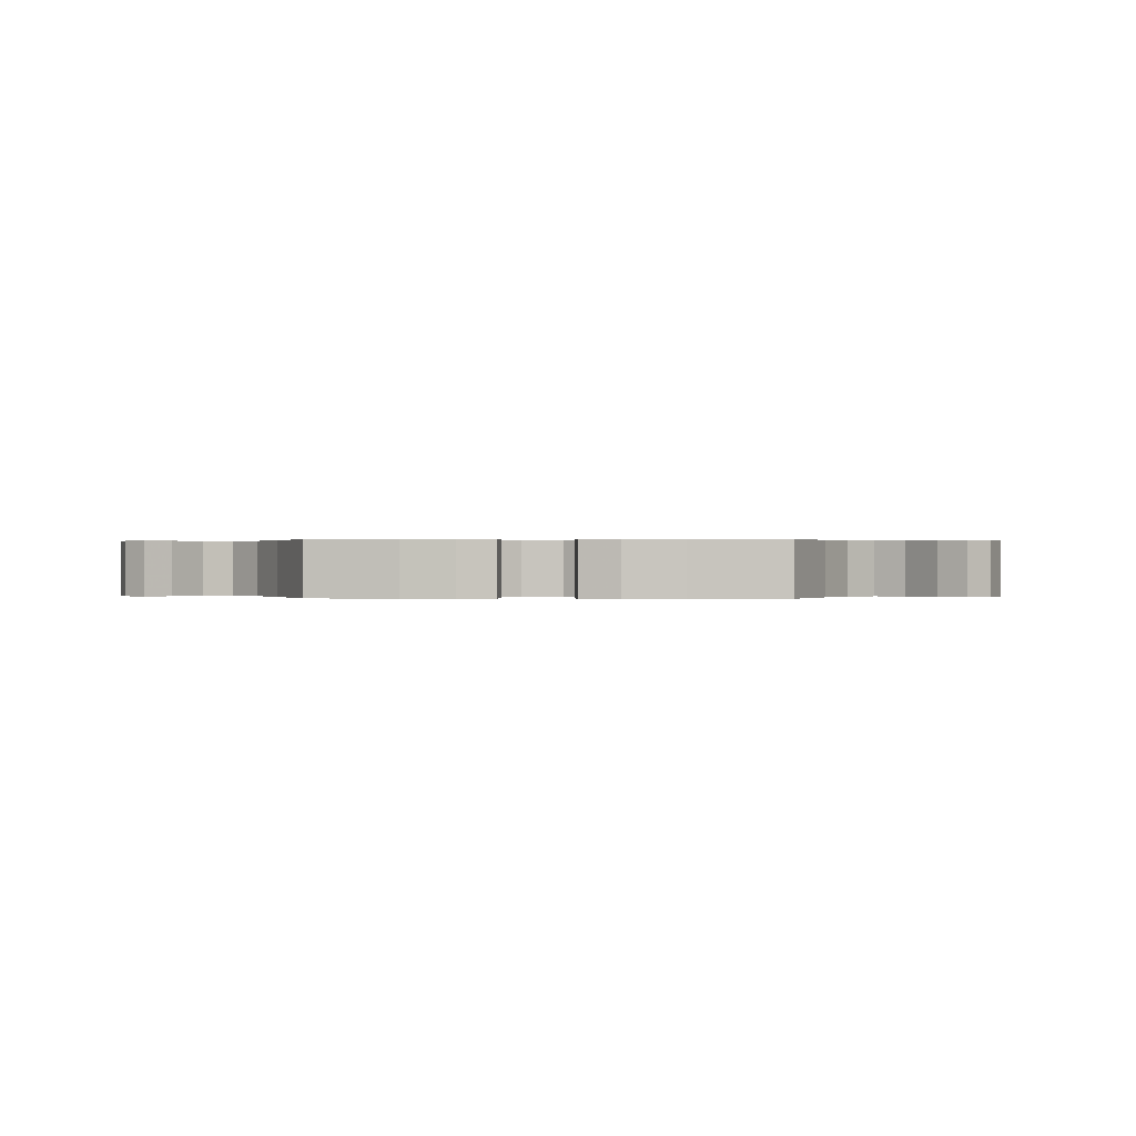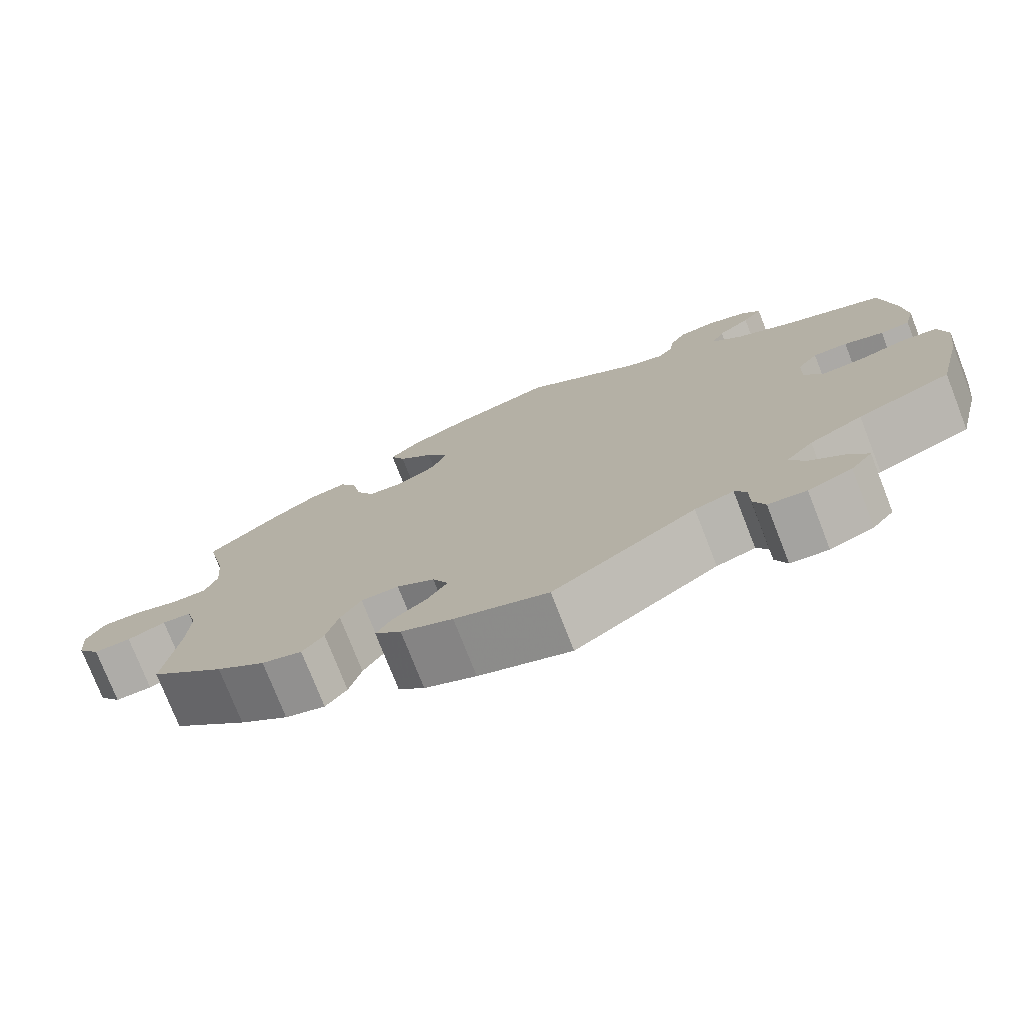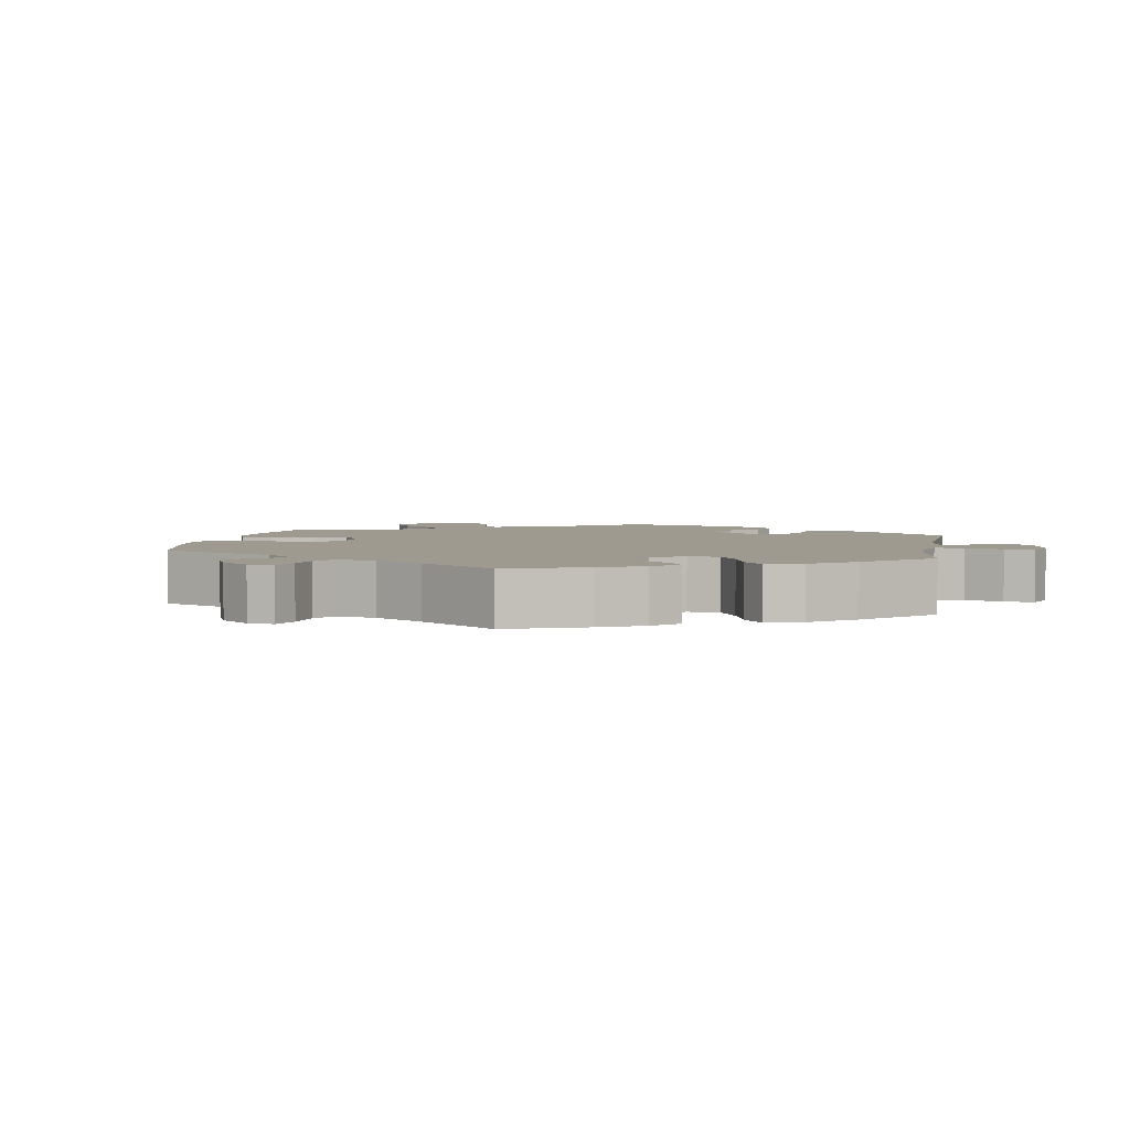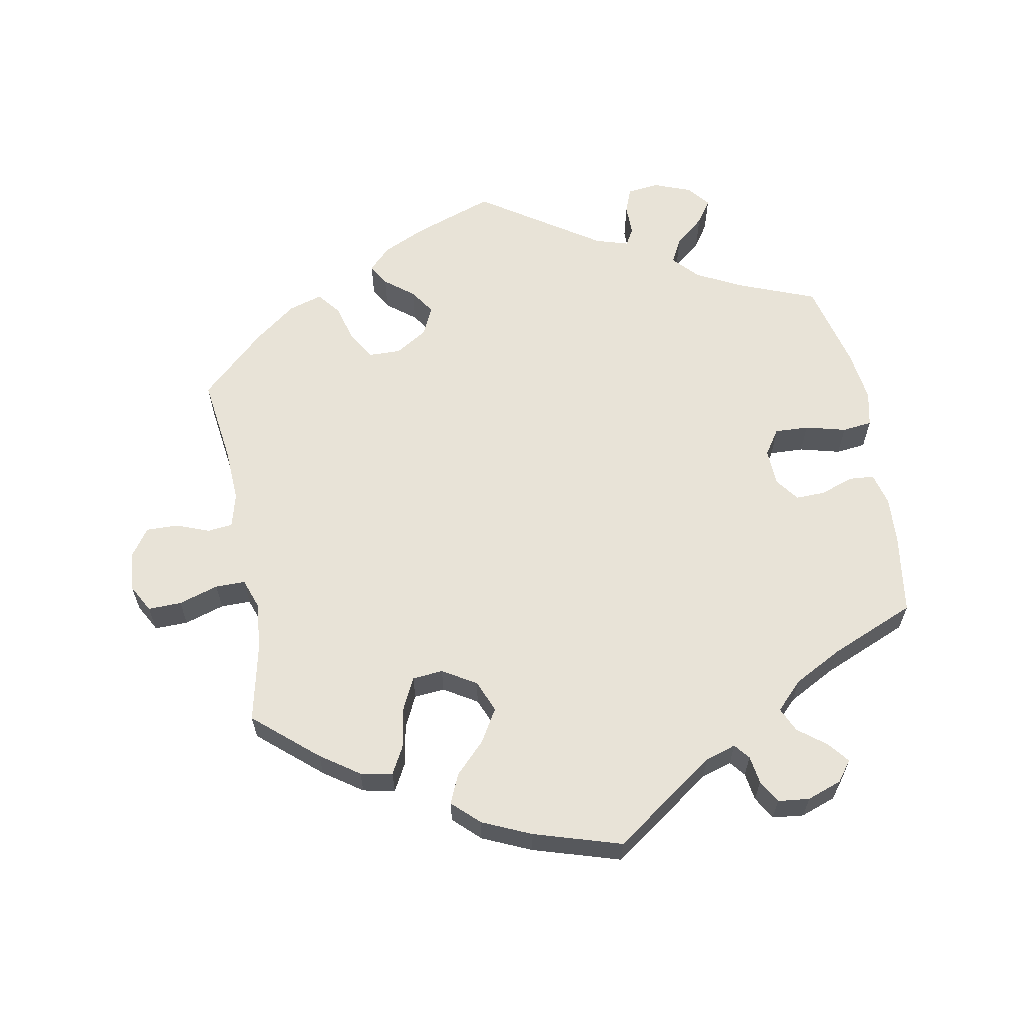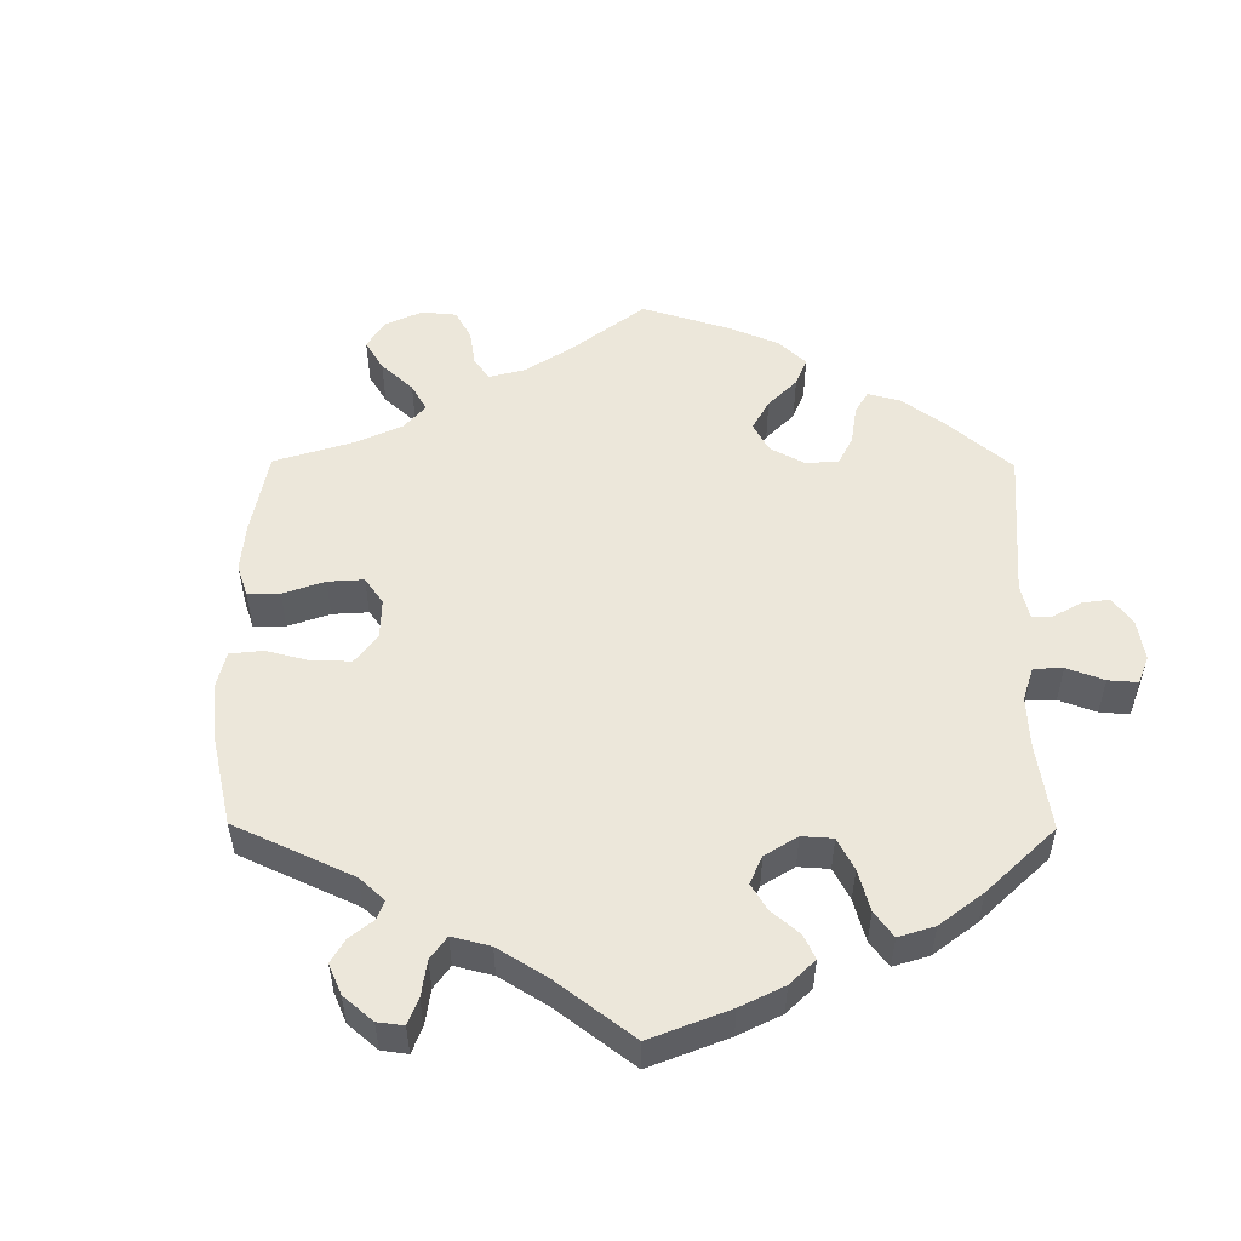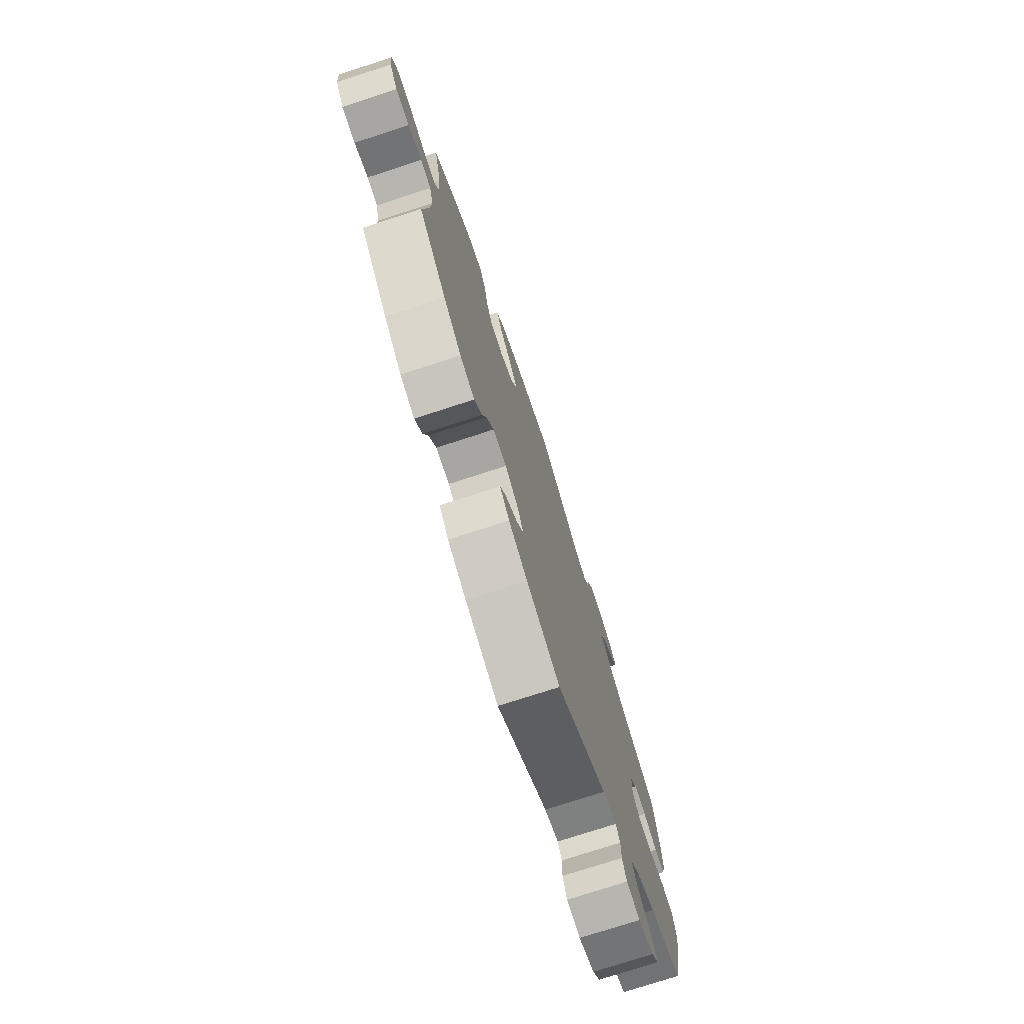
<metadata>
{"format":"obj","ext":"obj","renderer":"f3d","projection":"perspective","resolution":1024,"background":"white","views":[{"elev":0.1,"azim":92.5,"up":"+Y"},{"elev":-76.2,"azim":21.4,"up":"+Z"},{"elev":3.6,"azim":70.0,"up":"+Y"},{"elev":61.8,"azim":-10.4,"up":"+Y"},{"elev":52.8,"azim":60.4,"up":"+Y"},{"elev":-75.4,"azim":-72.0,"up":"+Z"}]}
</metadata>
<code>
v 0.387 0.07 -0.333
v 0.323 0.07 -0.366
v 0.29 0.07 -0.402
v 0.309 0.07 -0.438
v 0.351 0.07 -0.473
v 0.374 0.07 -0.507
v 0.348 0.07 -0.539
v 0.295 0.07 -0.559
v 0.249 0.07 -0.554
v 0.235 0.07 -0.518
v 0.235 0.07 -0.473
v 0.221 0.07 -0.449
v 0.174 0.07 -0.463
v 0.001 0.07 -0.578
v -0.112 0.07 -0.538
v -0.175 0.07 -0.509
v -0.207 0.07 -0.477
v -0.189 0.07 -0.446
v -0.147 0.07 -0.413
v -0.123 0.07 -0.377
v -0.142 0.07 -0.336
v -0.188 0.07 -0.307
v -0.234 0.07 -0.308
v -0.259 0.07 -0.349
v -0.274 0.07 -0.403
v -0.3 0.07 -0.436
v -0.349 0.07 -0.421
v -0.409 0.07 -0.375
v -0.501 0.07 -0.289
v -0.484 0.07 -0.163
v -0.48 0.07 -0.087
v -0.493 0.07 -0.038
v -0.529 0.07 -0.034
v -0.576 0.07 -0.052
v -0.622 0.07 -0.053
v -0.65 0.07 -0.013
v -0.655 0.07 0.043
v -0.633 0.07 0.083
v -0.585 0.07 0.082
v -0.528 0.07 0.064
v -0.485 0.07 0.064
v -0.47 0.07 0.107
v -0.476 0.07 0.175
v -0.501 0.07 0.289
v -0.411 0.07 0.366
v -0.356 0.07 0.404
v -0.31 0.07 0.413
v -0.289 0.07 0.374
v -0.278 0.07 0.314
v -0.256 0.07 0.269
v -0.212 0.07 0.265
v -0.164 0.07 0.294
v -0.145 0.07 0.34
v -0.173 0.07 0.387
v -0.216 0.07 0.431
v -0.234 0.07 0.473
v -0.196 0.07 0.509
v -0.126 0.07 0.54
v -0.001 0.07 0.578
v 0.146 0.07 0.474
v 0.19 0.07 0.46
v 0.208 0.07 0.482
v 0.214 0.07 0.522
v 0.233 0.07 0.555
v 0.278 0.07 0.56
v 0.328 0.07 0.542
v 0.35 0.07 0.513
v 0.326 0.07 0.483
v 0.286 0.07 0.452
v 0.27 0.07 0.417
v 0.308 0.07 0.378
v 0.377 0.07 0.341
v 0.5 0.07 0.289
v 0.517 0.07 0.173
v 0.521 0.07 0.106
v 0.509 0.07 0.059
v 0.473 0.07 0.056
v 0.425 0.07 0.073
v 0.383 0.07 0.074
v 0.358 0.07 0.04
v 0.356 0.07 -0.013
v 0.38 0.07 -0.049
v 0.429 0.07 -0.047
v 0.487 0.07 -0.032
v 0.53 0.07 -0.037
v 0.541 0.07 -0.088
v 0.531 0.07 -0.163
v 0.5 0.07 -0.289
v 0.387 0 -0.333
v 0.323 0 -0.366
v 0.29 0 -0.402
v 0.309 0 -0.438
v 0.351 0 -0.473
v 0.374 0 -0.507
v 0.348 0 -0.539
v 0.295 0 -0.559
v 0.249 0 -0.554
v 0.235 0 -0.518
v 0.235 0 -0.473
v 0.221 0 -0.449
v 0.174 0 -0.463
v 0.001 0 -0.578
v -0.112 0 -0.538
v -0.175 0 -0.509
v -0.207 0 -0.477
v -0.189 0 -0.446
v -0.147 0 -0.413
v -0.123 0 -0.377
v -0.142 0 -0.336
v -0.188 0 -0.307
v -0.234 0 -0.308
v -0.259 0 -0.349
v -0.274 0 -0.403
v -0.3 0 -0.436
v -0.349 0 -0.421
v -0.409 0 -0.375
v -0.501 0 -0.289
v -0.484 0 -0.163
v -0.48 0 -0.087
v -0.493 0 -0.038
v -0.529 0 -0.034
v -0.576 0 -0.052
v -0.622 0 -0.053
v -0.65 0 -0.013
v -0.655 0 0.043
v -0.633 0 0.083
v -0.585 0 0.082
v -0.528 0 0.064
v -0.485 0 0.064
v -0.47 0 0.107
v -0.476 0 0.175
v -0.501 0 0.289
v -0.411 0 0.366
v -0.356 0 0.404
v -0.31 0 0.413
v -0.289 0 0.374
v -0.278 0 0.314
v -0.256 0 0.269
v -0.212 0 0.265
v -0.164 0 0.294
v -0.145 0 0.34
v -0.173 0 0.387
v -0.216 0 0.431
v -0.234 0 0.473
v -0.196 0 0.509
v -0.126 0 0.54
v -0.001 0 0.578
v 0.146 0 0.474
v 0.19 0 0.46
v 0.208 0 0.482
v 0.214 0 0.522
v 0.233 0 0.555
v 0.278 0 0.56
v 0.328 0 0.542
v 0.35 0 0.513
v 0.326 0 0.483
v 0.286 0 0.452
v 0.27 0 0.417
v 0.308 0 0.378
v 0.377 0 0.341
v 0.5 0 0.289
v 0.517 0 0.173
v 0.521 0 0.106
v 0.509 0 0.059
v 0.473 0 0.056
v 0.425 0 0.073
v 0.383 0 0.074
v 0.358 0 0.04
v 0.356 0 -0.013
v 0.38 0 -0.049
v 0.429 0 -0.047
v 0.487 0 -0.032
v 0.53 0 -0.037
v 0.541 0 -0.088
v 0.531 0 -0.163
v 0.5 0 -0.289
f 87 88 1
f 86 87 1 2
f 83 84 85 86
f 82 83 86 2
f 81 82 2 3
f 80 81 3
f 75 76 77 78
f 75 78 79
f 72 73 74 75
f 71 72 75 79
f 70 71 79 80
f 66 67 68 69
f 64 65 66 69
f 62 63 64 69
f 61 62 69 70
f 60 61 70 80
f 54 55 56 57
f 53 54 57 58
f 46 47 48 49
f 46 49 50
f 43 44 45 46
f 42 43 46 50
f 41 42 50 51
f 37 38 39 40
f 37 40 41
f 36 37 41
f 33 34 35 36
f 32 33 36 41
f 31 32 41 51
f 27 28 29 30
f 24 25 26 27
f 23 24 27 30
f 22 23 30 31
f 16 17 18 19
f 16 19 20
f 13 14 15 16
f 12 13 16 20
f 8 9 10 11
f 8 11 12
f 7 8 12
f 4 5 6 7
f 3 4 7 12
f 53 58 59 60
f 52 53 60 80
f 21 22 31 51
f 21 51 52 80
f 20 21 80
f 3 12 20 80
f 89 176 175
f 90 89 175 174
f 174 173 172 171
f 90 174 171 170
f 91 90 170 169
f 91 169 168
f 166 165 164 163
f 167 166 163
f 163 162 161 160
f 167 163 160 159
f 168 167 159 158
f 157 156 155 154
f 157 154 153 152
f 157 152 151 150
f 158 157 150 149
f 168 158 149 148
f 145 144 143 142
f 146 145 142 141
f 137 136 135 134
f 138 137 134
f 134 133 132 131
f 138 134 131 130
f 139 138 130 129
f 128 127 126 125
f 129 128 125
f 129 125 124
f 124 123 122 121
f 129 124 121 120
f 139 129 120 119
f 118 117 116 115
f 115 114 113 112
f 118 115 112 111
f 119 118 111 110
f 107 106 105 104
f 108 107 104
f 104 103 102 101
f 108 104 101 100
f 99 98 97 96
f 100 99 96
f 100 96 95
f 95 94 93 92
f 100 95 92 91
f 148 147 146 141
f 168 148 141 140
f 139 119 110 109
f 168 140 139 109
f 168 109 108
f 168 108 100 91
f 1 89 90 2
f 2 90 91 3
f 3 91 92 4
f 4 92 93 5
f 5 93 94 6
f 6 94 95 7
f 7 95 96 8
f 8 96 97 9
f 9 97 98 10
f 10 98 99 11
f 11 99 100 12
f 12 100 101 13
f 13 101 102 14
f 14 102 103 15
f 15 103 104 16
f 16 104 105 17
f 17 105 106 18
f 18 106 107 19
f 19 107 108 20
f 20 108 109 21
f 21 109 110 22
f 22 110 111 23
f 23 111 112 24
f 24 112 113 25
f 25 113 114 26
f 26 114 115 27
f 27 115 116 28
f 28 116 117 29
f 29 117 118 30
f 30 118 119 31
f 31 119 120 32
f 32 120 121 33
f 33 121 122 34
f 34 122 123 35
f 35 123 124 36
f 36 124 125 37
f 37 125 126 38
f 38 126 127 39
f 39 127 128 40
f 40 128 129 41
f 41 129 130 42
f 42 130 131 43
f 43 131 132 44
f 44 132 133 45
f 45 133 134 46
f 46 134 135 47
f 47 135 136 48
f 48 136 137 49
f 49 137 138 50
f 50 138 139 51
f 51 139 140 52
f 52 140 141 53
f 53 141 142 54
f 54 142 143 55
f 55 143 144 56
f 56 144 145 57
f 57 145 146 58
f 58 146 147 59
f 59 147 148 60
f 60 148 149 61
f 61 149 150 62
f 62 150 151 63
f 63 151 152 64
f 64 152 153 65
f 65 153 154 66
f 66 154 155 67
f 67 155 156 68
f 68 156 157 69
f 69 157 158 70
f 70 158 159 71
f 71 159 160 72
f 72 160 161 73
f 73 161 162 74
f 74 162 163 75
f 75 163 164 76
f 76 164 165 77
f 77 165 166 78
f 78 166 167 79
f 79 167 168 80
f 80 168 169 81
f 81 169 170 82
f 82 170 171 83
f 83 171 172 84
f 84 172 173 85
f 85 173 174 86
f 86 174 175 87
f 87 175 176 88
f 88 176 89 1

</code>
